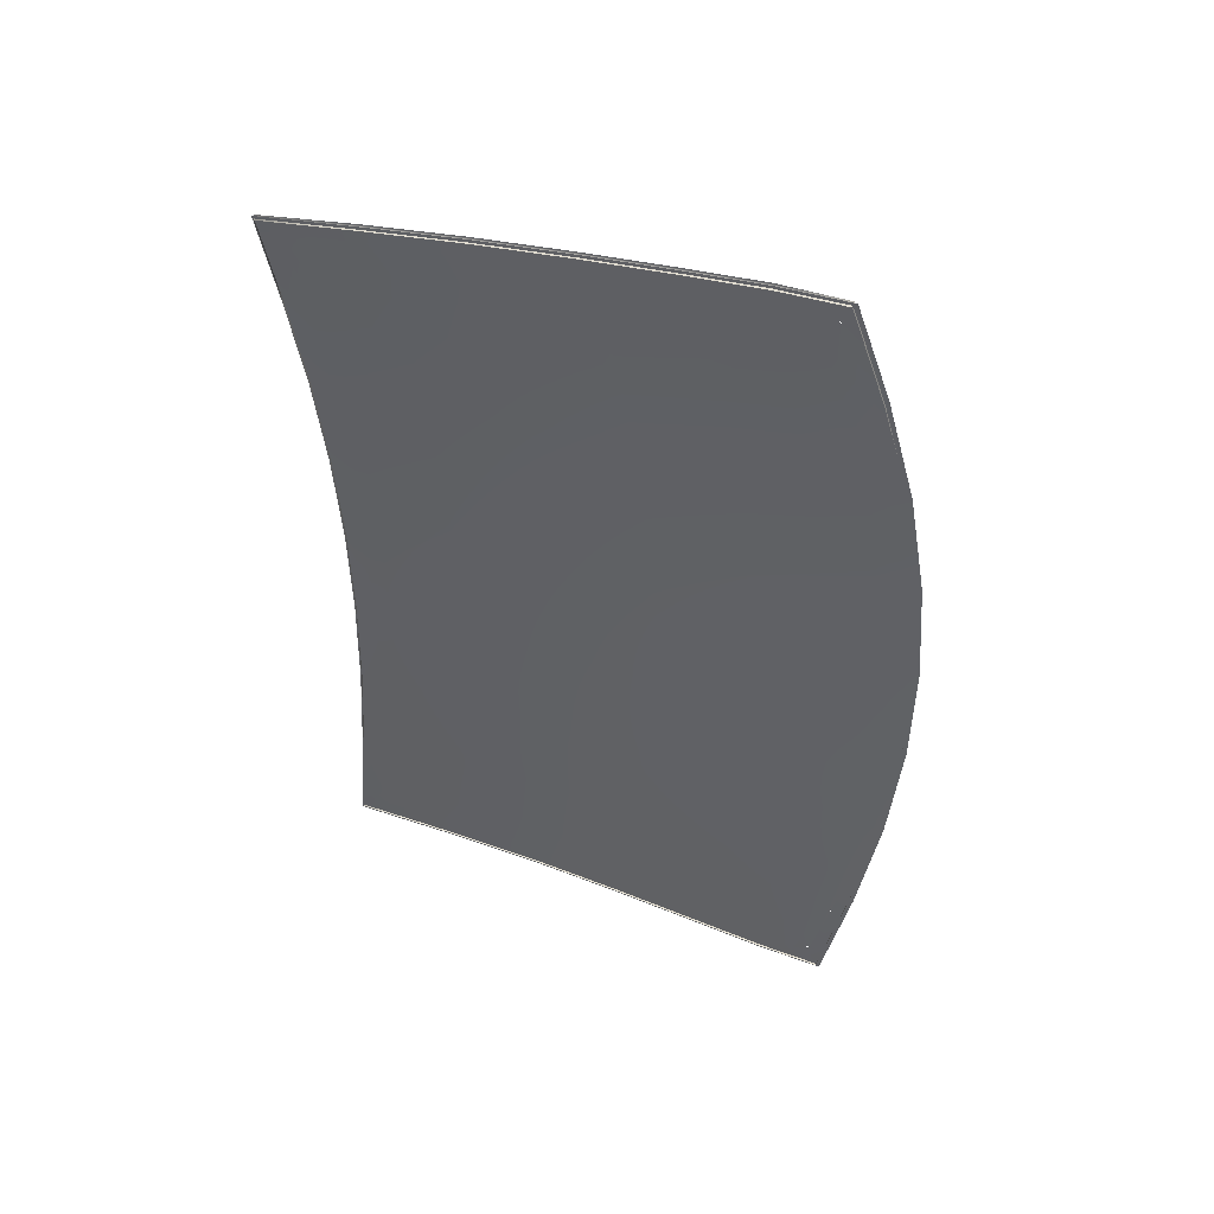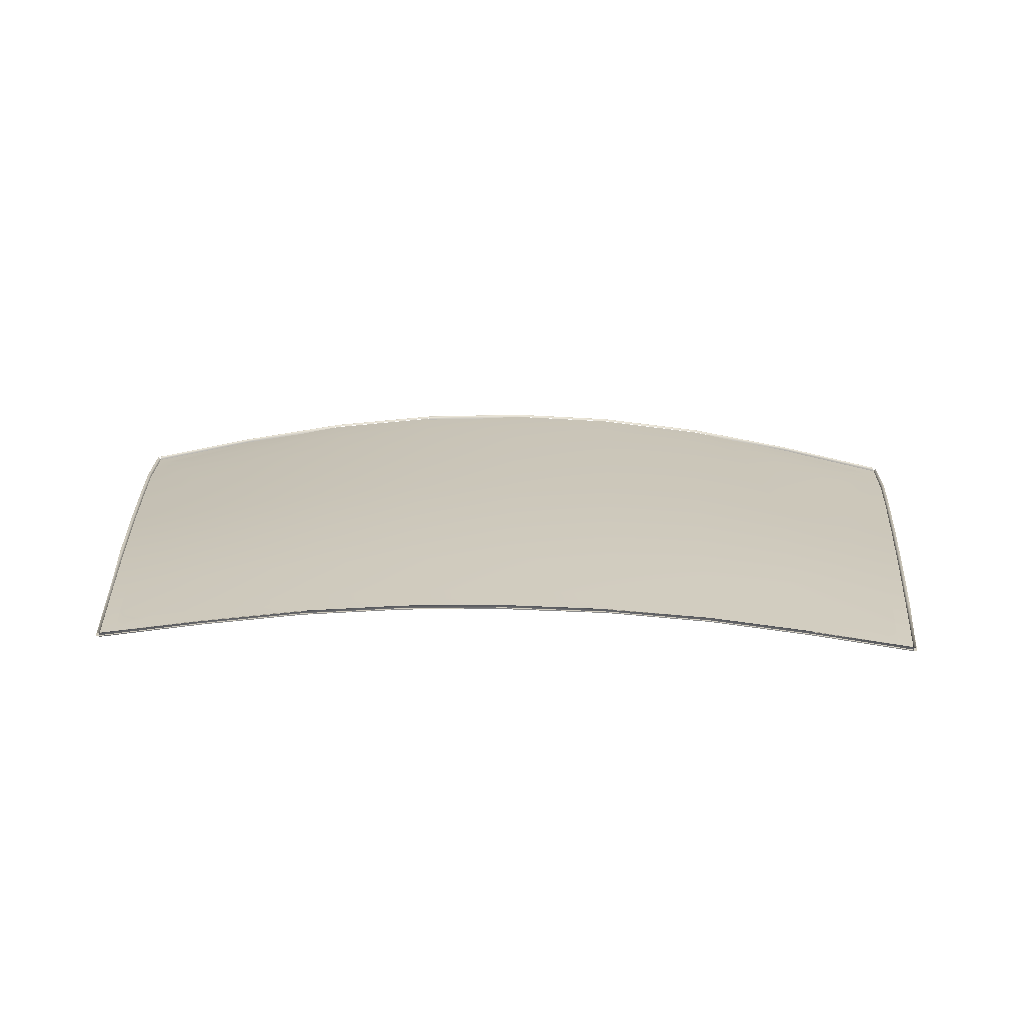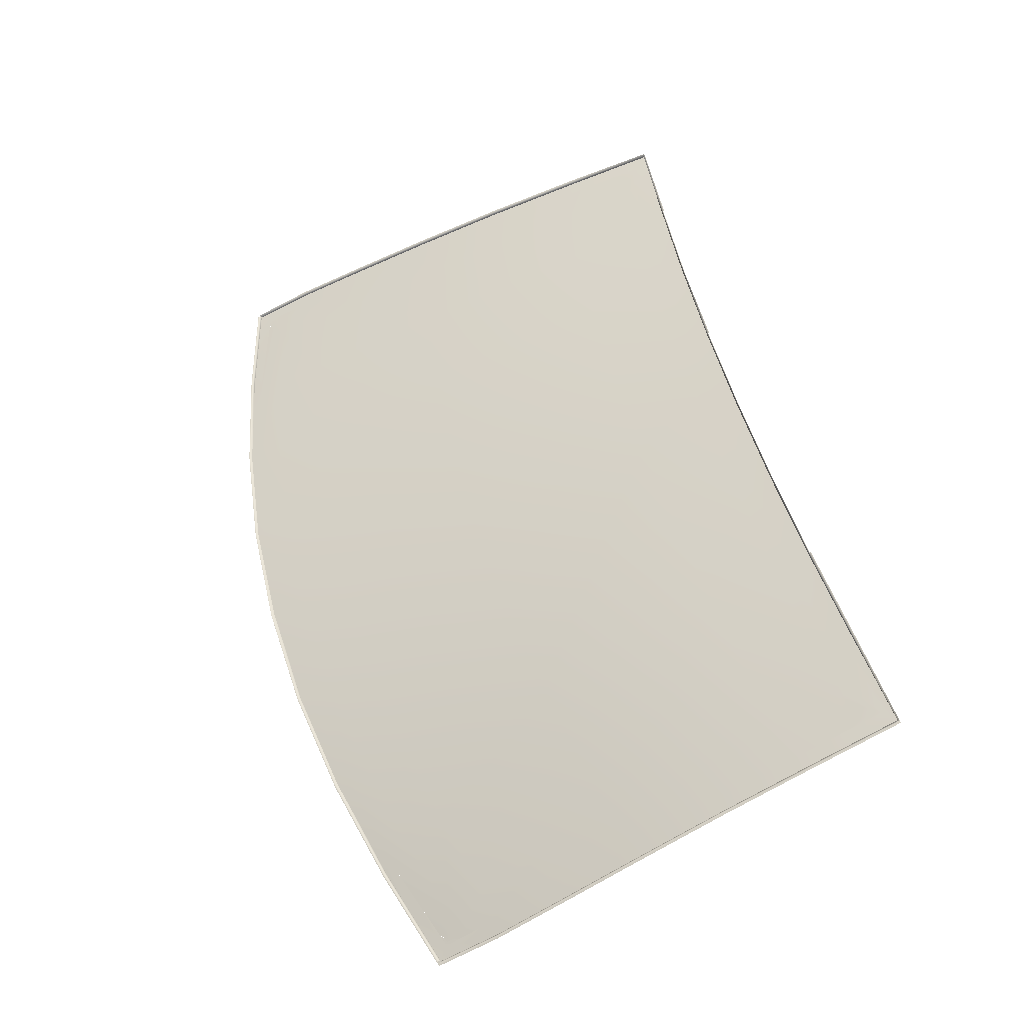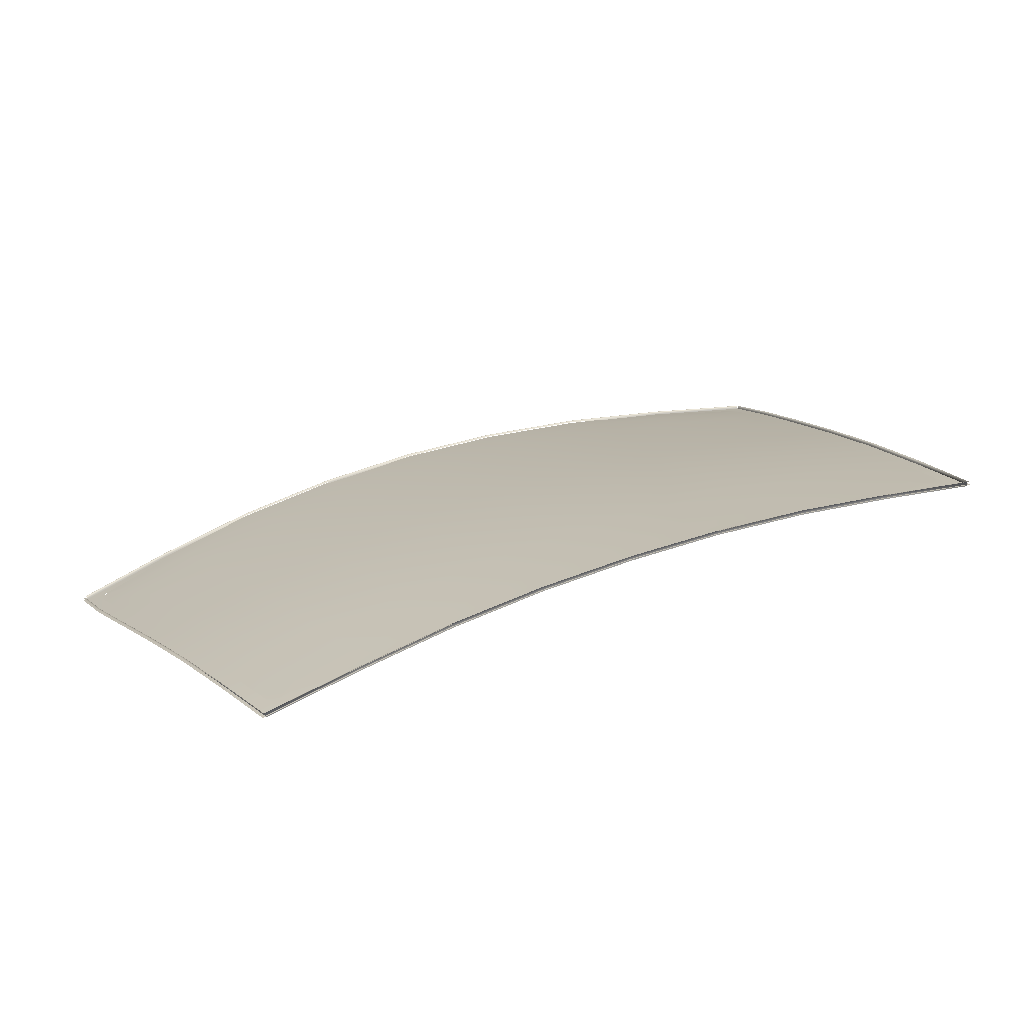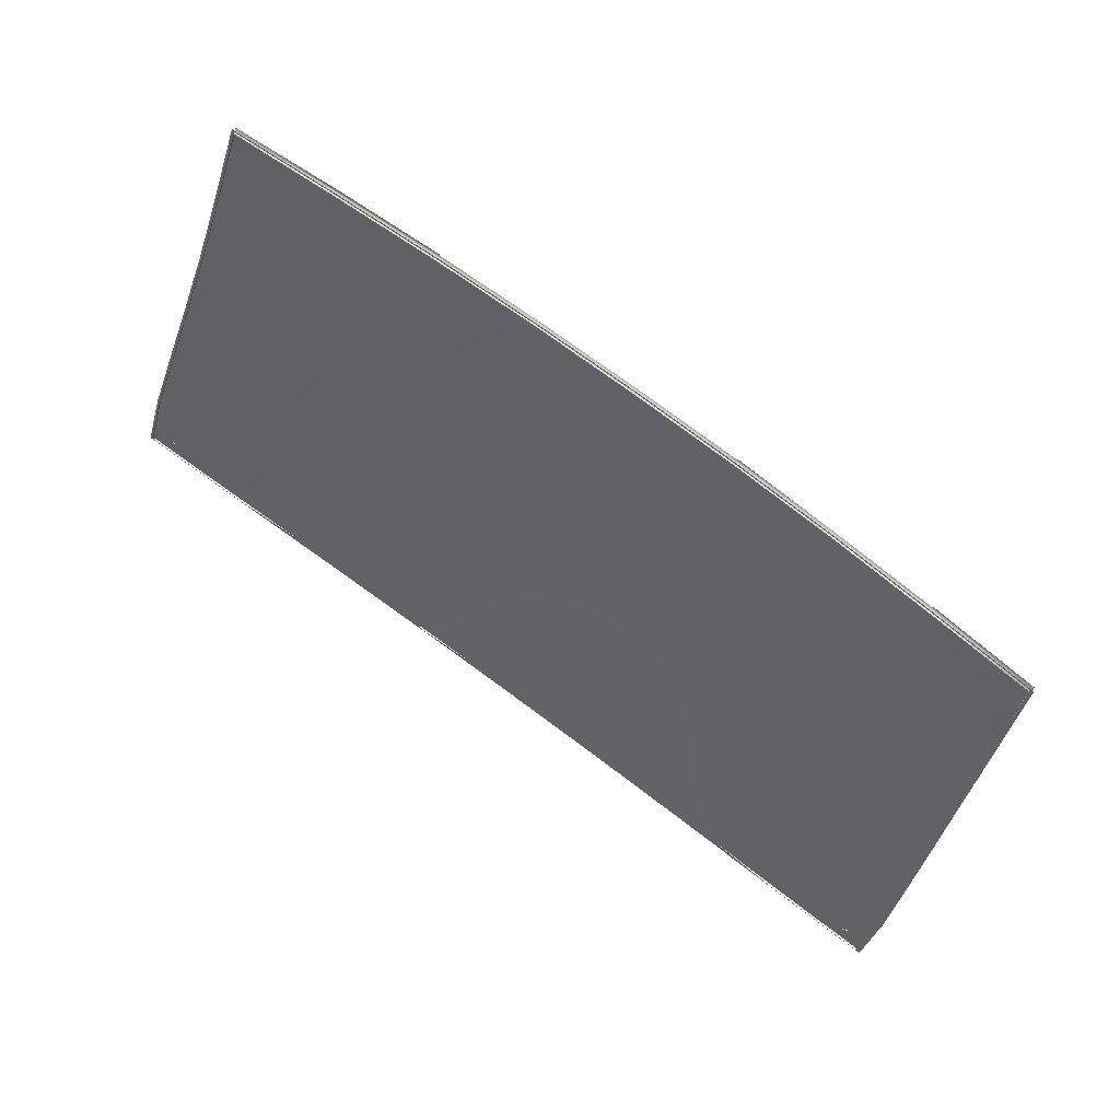
<metadata>
{"format":"obj","ext":"obj","renderer":"f3d","projection":"perspective","resolution":1024,"background":"white","views":[{"elev":-43.3,"azim":-87.9,"up":"+Z"},{"elev":42.2,"azim":-178.6,"up":"+Z"},{"elev":56.7,"azim":73.8,"up":"+Z"},{"elev":35.6,"azim":152.6,"up":"+Z"},{"elev":77.7,"azim":-143.8,"up":"+Y"}]}
</metadata>
<code>
v 0.5431 -2.202 0.4822
v 0.5975 -2.242 0.4555
v 0.5942 -2.196 0.4762
v 0.5355 -2.115 0.5188
v 0.5501 -2.252 0.4603
v 0.5857 -2.105 0.515
v 0.4338 -2.137 0.5251
v 0.4396 -2.225 0.489
v 0.594 -2.259 0.4489
v 0.5248 -2.001 0.5661
v 0.4255 -2.021 0.5728
v 0.4463 -2.284 0.4639
v 0.5904 -2.265 0.4471
v 0.5742 -1.992 0.5628
v 0.2949 -2.041 0.5798
v 0.3001 -2.162 0.5316
v 0.3038 -2.252 0.495
v 0.4573 -2.314 0.4493
v 0.5828 -2.273 0.4448
v 0.4162 -1.891 0.6231
v 0.513 -1.876 0.6161
v 0.2888 -1.908 0.6308
v 0.3069 -2.312 0.4698
v 0.3105 -2.345 0.4555
v 0.5614 -1.867 0.6129
v 0.1486 -1.919 0.6358
v 0.1516 -2.055 0.5844
v 0.1541 -2.178 0.5359
v 0.1559 -2.27 0.4991
v 0.2828 -1.779 0.6758
v 0.4073 -1.766 0.6675
v 0.5018 -1.752 0.6603
v 0.1455 -1.787 0.6812
v 0.1571 -2.332 0.4737
v 0.5492 -1.741 0.6582
v 0.001909 -1.791 0.6832
v 0.001909 -1.922 0.6377
v 0.001909 -2.06 0.5861
v 0.001909 -2.184 0.5375
v 0.001909 -2.276 0.5006
v 0.1577 -2.366 0.4595
v 0.1431 -1.688 0.714
v 0.2788 -1.681 0.7082
v 0.4035 -1.67 0.6994
v 0.5421 -1.67 0.6829
v 0.001909 -1.691 0.7161
v 0.001909 -2.339 0.4752
v 0.4928 -1.661 0.6921
v -0.1417 -1.787 0.6812
v -0.1448 -1.919 0.6358
v -0.1477 -2.055 0.5844
v -0.1503 -2.178 0.5359
v -0.1521 -2.27 0.4991
v -0.1533 -2.332 0.4737
v 0.001909 -2.373 0.4609
v 0.1425 -1.667 0.7211
v 0.2788 -1.659 0.7156
v 0.4067 -1.648 0.7061
v 0.5346 -1.655 0.6892
v -0.1393 -1.688 0.714
v -0.1539 -2.366 0.4595
v 0.001909 -1.667 0.724
v 0.4987 -1.641 0.698
v 0.5161 -1.643 0.6953
v -0.285 -1.908 0.6308
v -0.279 -1.779 0.6758
v -0.1387 -1.667 0.7211
v -0.2911 -2.041 0.5798
v -0.2963 -2.162 0.5316
v -0.3 -2.252 0.495
v -0.3031 -2.312 0.4698
v -0.3067 -2.345 0.4555
v 0.5116 -1.643 0.696
v -0.2749 -1.681 0.7082
v -0.4124 -1.891 0.6231
v -0.4217 -2.021 0.5728
v -0.4034 -1.766 0.6675
v -0.275 -1.659 0.7156
v -0.43 -2.137 0.5251
v -0.4358 -2.225 0.489
v -0.4425 -2.284 0.4639
v -0.3996 -1.67 0.6994
v -0.4535 -2.314 0.4493
v -0.521 -2.001 0.5661
v -0.5092 -1.876 0.6161
v -0.5317 -2.115 0.5188
v -0.498 -1.752 0.6603
v -0.4028 -1.648 0.7061
v -0.5393 -2.202 0.4822
v -0.5463 -2.252 0.4603
v -0.489 -1.661 0.6921
v -0.579 -2.273 0.4448
v -0.5819 -2.105 0.515
v -0.5704 -1.992 0.5628
v -0.5576 -1.867 0.6129
v -0.5904 -2.196 0.4762
v -0.5383 -1.67 0.6829
v -0.4949 -1.641 0.698
v -0.5937 -2.242 0.4555
v -0.5865 -2.265 0.4471
v -0.5454 -1.741 0.6582
v -0.5307 -1.655 0.6892
v -0.5078 -1.643 0.696
v -0.5902 -2.259 0.4489
v -0.5123 -1.643 0.6953
v 0.5993 -2.268 0.4442
v 0.5878 -2.269 0.4456
v 0.5369 -1.618 0.7013
v 0.4095 -1.629 0.7122
v 0.4172 -1.616 0.7157
v 0.2802 -1.628 0.7254
v 0.5602 -1.6 0.7036
v 0.2789 -1.64 0.7216
v 0.573 -1.732 0.6585
v 0.1415 -1.636 0.7313
v 0.1419 -1.647 0.7275
v 0.5858 -1.861 0.6116
v 0.001909 -1.65 0.7295
v 0.001909 -1.639 0.7333
v 0.5986 -1.987 0.5612
v -0.1381 -1.647 0.7275
v -0.1377 -1.636 0.7313
v 0.6101 -2.101 0.5124
v -0.2751 -1.64 0.7216
v -0.2764 -1.628 0.7254
v -0.4057 -1.629 0.7122
v 0.6191 -2.198 0.4705
v -0.4134 -1.616 0.7157
v -0.5331 -1.618 0.7013
v 0.6216 -2.285 0.4335
v -0.5564 -1.6 0.7036
v 0.617 -2.287 0.4337
v -0.5692 -1.732 0.6585
v 0.4705 -2.329 0.4401
v -0.582 -1.861 0.6116
v 0.3143 -2.365 0.4468
v -0.5948 -1.987 0.5612
v 0.1581 -2.386 0.4509
v -0.6063 -2.101 0.5124
v 0.001909 -2.394 0.4523
v -0.1543 -2.386 0.4509
v -0.6153 -2.198 0.4705
v -0.5955 -2.268 0.4442
v -0.3105 -2.365 0.4468
v -0.6178 -2.285 0.4335
v -0.6132 -2.287 0.4337
v -0.4667 -2.329 0.4401
v -0.584 -2.269 0.4456
v 0.001909 -2.394 0.4574
v 0.1581 -2.386 0.456
v 0.001909 -2.392 0.4578
v 0.1579 -2.385 0.4566
v 0.3143 -2.365 0.4519
v 0.314 -2.363 0.4526
v 0.4705 -2.329 0.4452
v 0.4701 -2.327 0.4459
v 0.617 -2.287 0.4388
v -0.1543 -2.386 0.456
v 0.6165 -2.285 0.4395
v -0.1541 -2.385 0.4566
v 0.1575 -2.382 0.4554
v 0.3134 -2.36 0.4513
v 0.4694 -2.325 0.4447
v -0.3105 -2.365 0.4519
v -0.1537 -2.382 0.4554
v 0.001909 -2.389 0.4563
v -0.4667 -2.329 0.4452
v -0.3102 -2.363 0.4526
v 0.6157 -2.282 0.4382
v -0.3096 -2.36 0.4513
v 0.157 -2.38 0.4505
v 0.4688 -2.323 0.4398
v -0.4663 -2.327 0.4459
v -0.6132 -2.287 0.4388
v 0.6152 -2.281 0.4334
v -0.4656 -2.325 0.4447
v -0.6127 -2.285 0.4395
v -0.465 -2.323 0.4398
v -0.6119 -2.282 0.4382
v -0.6114 -2.281 0.4334
v 0.6191 -2.198 0.4757
v 0.6195 -2.284 0.4393
v 0.6216 -2.285 0.4386
v 0.617 -2.199 0.4758
v 0.6081 -2.102 0.5177
v 0.6172 -2.282 0.4381
v 0.6101 -2.101 0.5175
v 0.6148 -2.198 0.4741
v 0.5966 -1.987 0.5665
v 0.5986 -1.987 0.5663
v 0.6058 -2.101 0.5159
v 0.6142 -2.197 0.4693
v 0.5837 -1.862 0.6169
v 0.6052 -2.1 0.5111
v 0.6166 -2.28 0.4333
v 0.5943 -1.987 0.5647
v 0.5858 -1.861 0.6168
v 0.5937 -1.985 0.5599
v 0.5815 -1.861 0.6151
v 0.5709 -1.732 0.6638
v 0.5809 -1.86 0.6103
v 0.5687 -1.732 0.662
v 0.5681 -1.73 0.6572
v 0.5562 -1.604 0.7058
v 0.5583 -1.602 0.7082
v 0.5557 -1.602 0.701
v 0.4173 -1.618 0.7202
v 0.4172 -1.619 0.7176
v 0.4172 -1.616 0.7209
v 0.4166 -1.618 0.7128
v 0.2802 -1.628 0.7305
v 0.2802 -1.632 0.7273
v 0.2803 -1.63 0.7299
v 0.2796 -1.63 0.7225
v 0.1415 -1.638 0.7358
v 0.1413 -1.639 0.7332
v 0.1408 -1.638 0.7284
v 0.001909 -1.64 0.7376
v 0.001909 -1.642 0.7348
v 0.001909 -1.64 0.73
v -0.1375 -1.639 0.7332
v -0.1369 -1.638 0.7284
v -0.1377 -1.638 0.7358
v -0.2765 -1.63 0.7299
v -0.1377 -1.636 0.7365
v -0.2763 -1.632 0.7273
v -0.2758 -1.63 0.7225
v -0.4135 -1.618 0.7202
v -0.4128 -1.618 0.7128
v -0.4134 -1.619 0.7176
v -0.5545 -1.602 0.7082
v -0.4134 -1.616 0.7209
v -0.5524 -1.604 0.7058
v -0.5518 -1.602 0.701
v -0.5671 -1.732 0.6638
v -0.5649 -1.732 0.662
v -0.5692 -1.732 0.6636
v -0.5643 -1.73 0.6572
v -0.582 -1.861 0.6168
v -0.5777 -1.861 0.6151
v -0.5799 -1.862 0.6169
v -0.5771 -1.86 0.6103
v -0.5948 -1.987 0.5663
v -0.5905 -1.987 0.5647
v -0.5927 -1.987 0.5665
v -0.5899 -1.985 0.5599
v -0.6063 -2.101 0.5175
v -0.602 -2.101 0.5159
v -0.6043 -2.102 0.5177
v -0.6014 -2.1 0.5111
v -0.6153 -2.198 0.4757
v -0.611 -2.198 0.4741
v -0.6132 -2.199 0.4758
v -0.6104 -2.197 0.4693
v -0.6157 -2.284 0.4393
v -0.6134 -2.282 0.4381
v -0.6128 -2.28 0.4333
f 1 2 3
f 4 1 3
f 1 5 2
f 4 3 6
f 7 1 4
f 8 5 1
f 5 9 2
f 10 4 6
f 11 7 4
f 7 8 1
f 8 12 5
f 5 13 9
f 11 4 10
f 10 6 14
f 15 7 11
f 16 8 7
f 17 12 8
f 12 18 5
f 5 19 13
f 20 11 10
f 21 10 14
f 22 15 11
f 15 16 7
f 16 17 8
f 17 23 12
f 24 18 12
f 18 19 5
f 22 11 20
f 20 10 21
f 21 14 25
f 26 15 22
f 27 16 15
f 28 17 16
f 29 23 17
f 23 24 12
f 30 22 20
f 31 20 21
f 32 21 25
f 33 26 22
f 26 27 15
f 27 28 16
f 28 29 17
f 29 34 23
f 34 24 23
f 33 22 30
f 30 20 31
f 31 21 32
f 32 25 35
f 36 26 33
f 37 27 26
f 38 28 27
f 39 29 28
f 40 34 29
f 34 41 24
f 42 33 30
f 43 30 31
f 44 31 32
f 32 35 45
f 36 33 46
f 37 26 36
f 38 27 37
f 39 28 38
f 40 29 39
f 47 34 40
f 47 41 34
f 46 33 42
f 42 30 43
f 43 31 44
f 44 32 48
f 48 32 45
f 49 36 46
f 50 37 36
f 51 38 37
f 52 39 38
f 53 40 39
f 54 47 40
f 55 41 47
f 46 42 56
f 56 42 43
f 43 44 57
f 44 48 58
f 48 45 59
f 50 36 49
f 49 46 60
f 51 37 50
f 52 38 51
f 53 39 52
f 54 40 53
f 61 47 54
f 61 55 47
f 46 56 62
f 56 43 57
f 57 44 58
f 58 48 63
f 48 59 64
f 65 50 49
f 66 49 60
f 60 46 67
f 68 51 50
f 69 52 51
f 70 53 52
f 71 54 53
f 72 61 54
f 67 46 62
f 48 73 63
f 48 64 73
f 65 49 66
f 68 50 65
f 66 60 74
f 74 60 67
f 69 51 68
f 70 52 69
f 71 53 70
f 72 54 71
f 75 65 66
f 76 68 65
f 77 66 74
f 78 74 67
f 79 69 68
f 80 70 69
f 81 71 70
f 81 72 71
f 76 65 75
f 75 66 77
f 79 68 76
f 77 74 82
f 82 74 78
f 80 69 79
f 81 70 80
f 83 72 81
f 84 76 75
f 85 75 77
f 86 79 76
f 87 77 82
f 88 82 78
f 89 80 79
f 90 81 80
f 90 83 81
f 86 76 84
f 84 75 85
f 85 77 87
f 89 79 86
f 87 82 91
f 91 82 88
f 90 80 89
f 92 83 90
f 93 86 84
f 94 84 85
f 95 85 87
f 96 89 86
f 97 87 91
f 98 91 88
f 99 90 89
f 100 92 90
f 96 86 93
f 93 84 94
f 94 85 95
f 95 87 101
f 99 89 96
f 101 87 97
f 97 91 102
f 103 91 98
f 99 104 90
f 104 100 90
f 102 91 105
f 105 91 103
f 13 106 9
f 107 106 13
f 9 106 2
f 19 106 107
f 59 45 108
f 64 59 108
f 73 64 108
f 63 73 108
f 109 63 108
f 109 108 110
f 58 63 109
f 111 109 110
f 110 108 112
f 113 58 109
f 113 109 111
f 108 114 112
f 57 58 113
f 115 113 111
f 108 35 114
f 116 57 113
f 115 116 113
f 35 117 114
f 116 56 57
f 118 116 115
f 35 25 117
f 62 56 116
f 62 116 118
f 118 115 119
f 25 120 117
f 121 62 118
f 122 118 119
f 25 14 120
f 121 118 122
f 67 62 121
f 14 123 120
f 124 121 122
f 78 67 121
f 14 6 123
f 124 78 121
f 125 124 122
f 6 3 123
f 88 78 124
f 126 124 125
f 3 127 123
f 126 88 124
f 128 126 125
f 3 106 127
f 98 88 126
f 129 126 128
f 106 130 127
f 129 98 126
f 131 129 128
f 106 132 130
f 129 103 98
f 133 129 131
f 134 132 106
f 129 105 103
f 133 101 129
f 18 134 106
f 129 102 105
f 135 101 133
f 136 134 18
f 97 102 129
f 135 95 101
f 24 136 18
f 137 95 135
f 41 136 24
f 137 94 95
f 41 138 136
f 139 94 137
f 55 138 41
f 139 93 94
f 140 138 55
f 139 96 93
f 141 140 55
f 142 96 139
f 141 55 61
f 142 143 96
f 144 141 61
f 145 143 142
f 144 61 72
f 145 146 143
f 83 144 72
f 146 147 143
f 147 144 83
f 143 147 83
f 143 104 99
f 143 100 104
f 143 148 100
f 143 92 148
f 149 150 151
f 152 150 153
f 154 153 155
f 156 155 157
f 158 149 151
f 151 150 152
f 152 153 154
f 154 155 156
f 156 157 159
f 158 151 160
f 151 152 161
f 152 154 162
f 154 156 163
f 163 156 159
f 164 158 160
f 160 151 165
f 161 152 162
f 151 161 166
f 162 154 163
f 167 164 168
f 163 159 169
f 164 160 168
f 170 160 165
f 165 151 166
f 166 161 171
f 162 163 172
f 167 168 173
f 174 167 173
f 163 169 175
f 168 160 170
f 163 175 172
f 173 168 176
f 174 173 177
f 176 168 170
f 177 173 176
f 170 178 176
f 177 176 179
f 176 178 180
f 176 180 179
f 181 182 183
f 184 182 181
f 185 184 181
f 184 186 182
f 185 181 187
f 185 188 184
f 188 186 184
f 189 185 187
f 189 187 190
f 191 188 185
f 186 188 192
f 189 191 185
f 193 189 190
f 188 191 194
f 188 194 192
f 186 192 195
f 196 191 189
f 193 196 189
f 193 190 197
f 191 198 194
f 191 196 198
f 199 196 193
f 200 193 197
f 196 201 198
f 200 199 193
f 196 199 201
f 202 199 200
f 199 203 201
f 204 202 200
f 199 202 203
f 204 200 205
f 202 204 206
f 202 206 203
f 207 204 205
f 208 206 204
f 209 207 205
f 207 208 204
f 208 210 206
f 211 207 209
f 212 208 207
f 212 210 208
f 211 213 207
f 213 212 207
f 212 214 210
f 215 212 213
f 216 214 212
f 215 216 212
f 216 217 214
f 218 216 215
f 219 217 216
f 218 219 216
f 219 220 217
f 218 221 219
f 219 222 220
f 218 223 221
f 219 221 222
f 224 223 225
f 223 226 221
f 221 227 222
f 223 224 226
f 221 226 227
f 224 228 226
f 226 229 227
f 226 228 230
f 226 230 229
f 231 228 232
f 228 233 230
f 230 234 229
f 228 231 233
f 230 233 234
f 235 233 231
f 236 234 233
f 237 235 231
f 235 236 233
f 236 238 234
f 239 235 237
f 240 236 235
f 240 238 236
f 239 241 235
f 241 240 235
f 240 242 238
f 243 241 239
f 244 240 241
f 244 242 240
f 243 245 241
f 245 244 241
f 244 246 242
f 247 245 243
f 248 244 245
f 248 246 244
f 247 249 245
f 249 248 245
f 248 250 246
f 251 249 247
f 252 248 249
f 252 250 248
f 251 253 249
f 253 252 249
f 252 254 250
f 255 253 251
f 256 252 253
f 256 254 252
f 255 256 253
f 256 257 254

</code>
